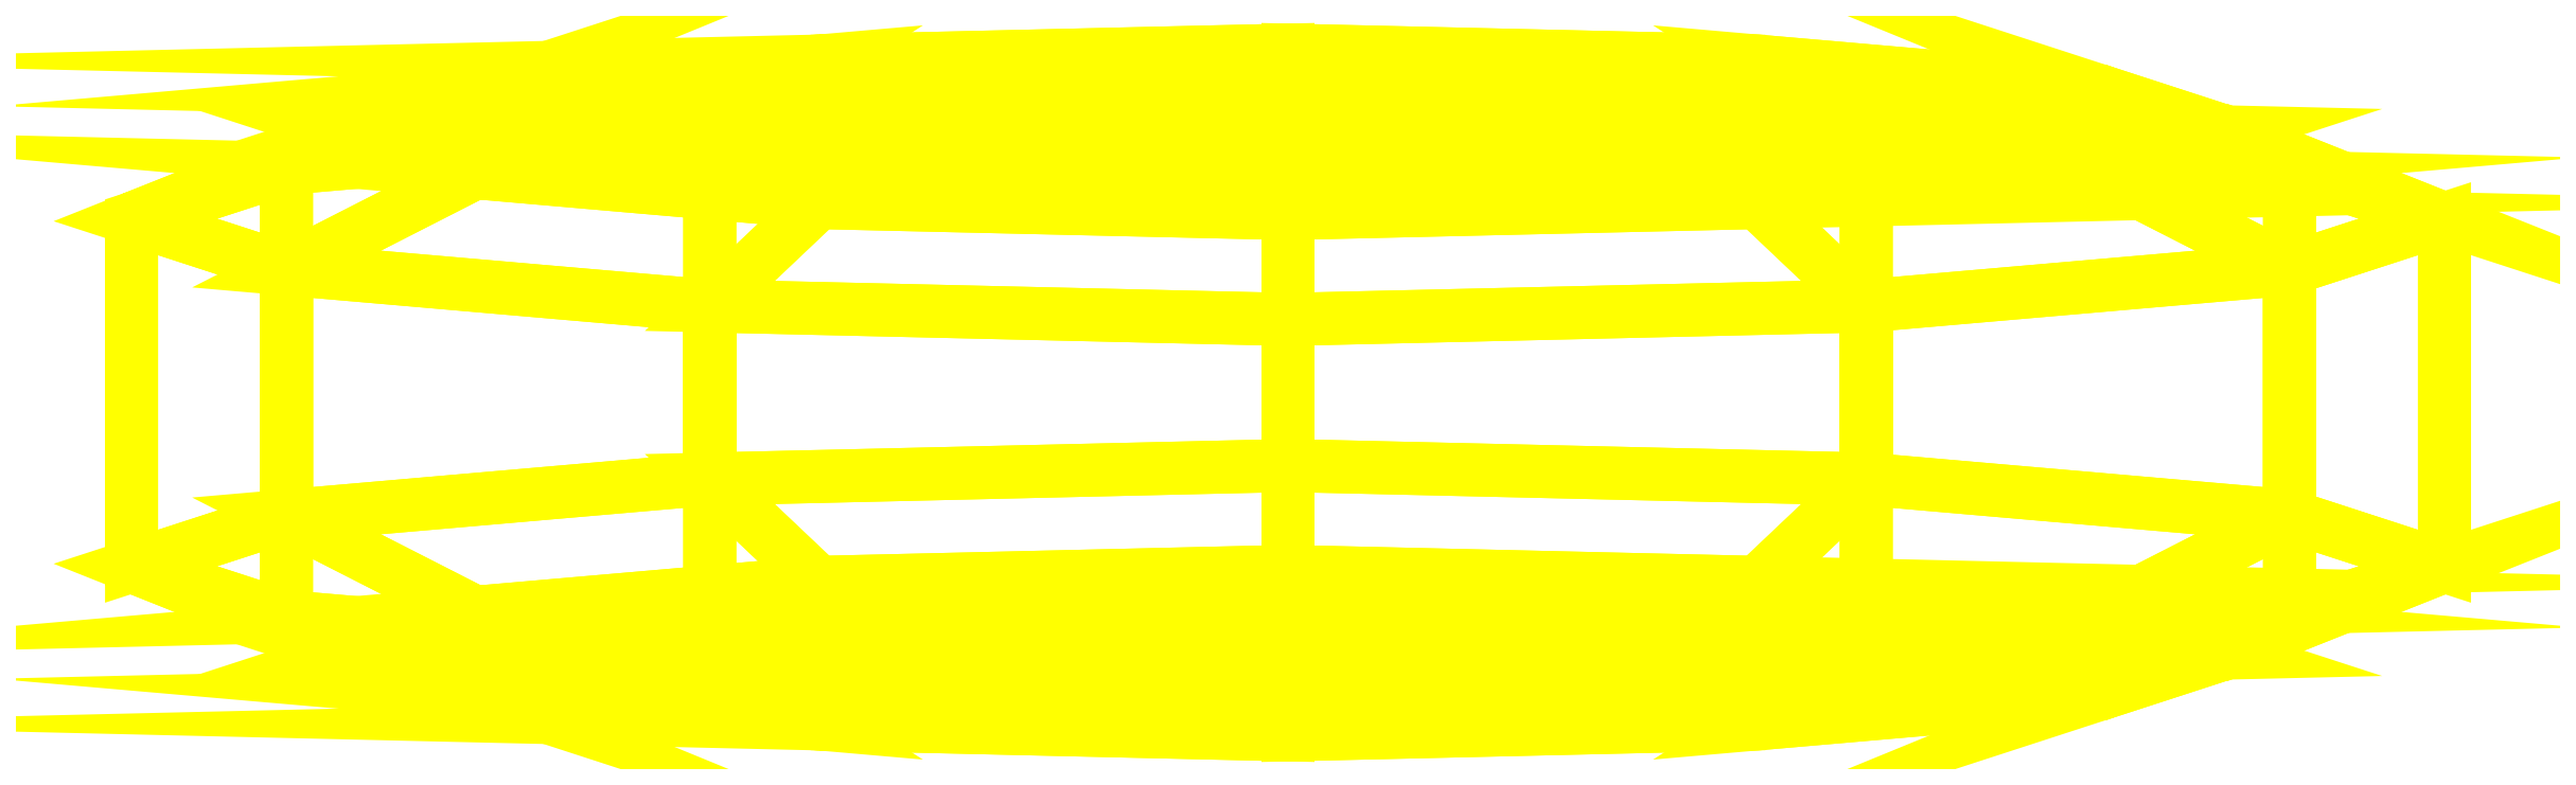
<metadata>
{"format":"dxf","ext":"dxf","renderer":"ezdxf+matplotlib","layout":"modelspace","background":"white","min_lineweight":24,"dpi":150}
</metadata>
<code>
0
SECTION
2
ENTITIES
0
3DFACE
8
WHEELS
10
-0.459
20
-1.877
30
1.597
11
-0.265
21
-1.86
31
1.791
12
-0.215
22
-1.828
32
1.701
13
-0.3724
23
-1.841
33
1.544
0
3DFACE
8
WHEELS
10
0.265
20
-1.86
30
1.791
11
0.459
21
-1.877
31
1.597
12
0.3724
22
-1.841
32
1.544
13
0.215
23
-1.828
33
1.701
0
3DFACE
8
WHEELS
10
0.3724
20
-1.841
30
1.544
11
-0.215
21
-1.828
31
1.701
12
6e-16
22
-1.823
32
1.758
13
0.215
23
-1.828
33
1.701
0
3DFACE
8
WHEELS
10
0.43
20
-1.86
30
1.33
11
-0.3724
21
-1.841
31
1.544
12
-0.215
22
-1.828
32
1.701
13
0.3724
23
-1.841
33
1.544
0
3DFACE
8
WHEELS
10
0.215
20
-2.067
30
1.722
11
-0.3724
21
-2.08
31
1.565
12
-0.43
22
-2.099
32
1.351
13
0.3724
23
-2.08
33
1.565
0
3DFACE
8
WHEELS
10
6e-16
20
-2.062
30
1.779
11
-0.215
21
-2.067
31
1.722
12
-0.3724
22
-2.08
32
1.565
13
0.215
23
-2.067
33
1.722
0
3DFACE
8
WHEELS
10
-0.265
20
-1.86
30
1.791
11
-0.459
21
-1.877
31
1.597
12
-0.459
22
-2.036
32
1.611
13
-0.265
23
-2.019
33
1.805
0
3DFACE
8
WHEELS
10
0.459
20
-1.877
30
1.597
11
0.265
21
-1.86
31
1.791
12
0.265
22
-2.019
32
1.805
13
0.459
23
-2.036
33
1.611
0
3DFACE
8
WHEELS
10
-0.265
20
-2.019
30
1.805
11
-0.459
21
-2.036
31
1.611
12
-0.3724
22
-2.08
32
1.565
13
-0.215
23
-2.067
33
1.722
0
3DFACE
8
WHEELS
10
0.459
20
-2.036
30
1.611
11
0.265
21
-2.019
31
1.805
12
0.215
22
-2.067
32
1.722
13
0.3724
23
-2.08
33
1.565
0
3DFACE
8
WHEELS
10
0.53
20
-1.9
30
1.333
11
0.459
21
-1.923
31
1.069
12
0.3724
22
-1.879
32
1.116
13
0.43
23
-1.86
33
1.33
0
3DFACE
8
WHEELS
10
-0.459
20
-1.923
30
1.069
11
-0.53
21
-1.9
31
1.333
12
-0.43
22
-1.86
32
1.33
13
-0.3724
23
-1.879
33
1.116
0
3DFACE
8
WHEELS
10
0.215
20
-1.892
30
0.959
11
-0.3724
21
-1.879
31
1.116
12
-0.43
22
-1.86
32
1.33
13
0.3724
23
-1.879
33
1.116
0
3DFACE
8
WHEELS
10
0.3724
20
-1.879
30
1.116
11
-0.43
21
-1.86
31
1.33
12
-0.3724
22
-1.841
32
1.544
13
0.43
23
-1.86
33
1.33
0
3DFACE
8
WHEELS
10
0.43
20
-2.099
30
1.351
11
-0.3724
21
-2.118
31
1.137
12
-0.215
22
-2.132
32
0.9799
13
0.3724
23
-2.118
33
1.137
0
3DFACE
8
WHEELS
10
0.3724
20
-2.08
30
1.565
11
-0.43
21
-2.099
31
1.351
12
-0.3724
22
-2.118
32
1.137
13
0.43
23
-2.099
33
1.351
0
3DFACE
8
WHEELS
10
0.459
20
-1.923
30
1.069
11
0.53
21
-1.9
31
1.333
12
0.53
22
-2.059
32
1.347
13
0.459
23
-2.082
33
1.083
0
3DFACE
8
WHEELS
10
-0.53
20
-1.9
30
1.333
11
-0.459
21
-1.923
31
1.069
12
-0.459
22
-2.082
32
1.083
13
-0.53
23
-2.059
33
1.347
0
3DFACE
8
WHEELS
10
0.459
20
-2.082
30
1.083
11
0.53
21
-2.059
31
1.347
12
0.43
22
-2.099
32
1.351
13
0.3724
23
-2.118
33
1.137
0
3DFACE
8
WHEELS
10
-0.53
20
-2.059
30
1.347
11
-0.459
21
-2.082
31
1.083
12
-0.3724
22
-2.118
32
1.137
13
-0.43
23
-2.099
33
1.351
0
3DFACE
8
WHEELS
10
0.265
20
-1.94
30
0.8762
11
6e-16
21
-1.946
31
0.8055
12
6e-16
22
-1.897
32
0.9016
13
0.215
23
-1.892
33
0.959
0
3DFACE
8
WHEELS
10
6e-16
20
-1.946
30
0.8055
11
-0.265
21
-1.94
31
0.8762
12
-0.215
22
-1.892
32
0.959
13
6e-16
23
-1.897
33
0.9016
0
3DFACE
8
WHEELS
10
6e-16
20
-1.946
30
0.8055
11
0.265
21
-1.94
31
0.8762
12
0.265
22
-2.099
32
0.8902
13
6e-16
23
-2.105
33
0.8194
0
3DFACE
8
WHEELS
10
-0.265
20
-1.94
30
0.8762
11
6e-16
21
-1.946
31
0.8055
12
6e-16
22
-2.105
32
0.8194
13
-0.265
23
-2.099
33
0.8902
0
3DFACE
8
WHEELS
10
6e-16
20
-2.105
30
0.8194
11
0.265
21
-2.099
31
0.8902
12
0.215
22
-2.132
32
0.9799
13
6e-16
23
-2.137
33
0.9226
0
3DFACE
8
WHEELS
10
-0.265
20
-2.099
30
0.8902
11
6e-16
21
-2.105
31
0.8194
12
6e-16
22
-2.137
32
0.9226
13
-0.215
23
-2.132
33
0.9799
0
3DFACE
8
WHEELS
10
0.459
20
-1.923
30
1.069
11
0.265
21
-1.94
31
0.8762
12
0.215
22
-1.892
32
0.959
13
0.3724
23
-1.879
33
1.116
0
3DFACE
8
WHEELS
10
-0.265
20
-1.94
30
0.8762
11
-0.459
21
-1.923
31
1.069
12
-0.3724
22
-1.879
32
1.116
13
-0.215
23
-1.892
33
0.959
0
3DFACE
8
WHEELS
10
6e-16
20
-1.897
30
0.9016
11
-0.215
21
-1.892
31
0.959
12
-0.3724
22
-1.879
32
1.116
13
0.215
23
-1.892
33
0.959
0
3DFACE
8
WHEELS
10
0.3724
20
-2.118
30
1.137
11
-0.215
21
-2.132
31
0.9799
12
6e-16
22
-2.137
32
0.9226
13
0.215
23
-2.132
33
0.9799
0
3DFACE
8
WHEELS
10
0.265
20
-1.94
30
0.8762
11
0.459
21
-1.923
31
1.069
12
0.459
22
-2.082
32
1.083
13
0.265
23
-2.099
33
0.8902
0
3DFACE
8
WHEELS
10
-0.459
20
-1.923
30
1.069
11
-0.265
21
-1.94
31
0.8762
12
-0.265
22
-2.099
32
0.8902
13
-0.459
23
-2.082
33
1.083
0
3DFACE
8
WHEELS
10
0.265
20
-2.099
30
0.8902
11
0.459
21
-2.082
31
1.083
12
0.3724
22
-2.118
32
1.137
13
0.215
23
-2.132
33
0.9799
0
3DFACE
8
WHEELS
10
-0.459
20
-2.082
30
1.083
11
-0.265
21
-2.099
31
0.8902
12
-0.215
22
-2.132
32
0.9799
13
-0.3724
23
-2.118
33
1.137
0
3DFACE
8
WHEELS
10
-0.53
20
-1.9
30
1.333
11
-0.459
21
-1.877
31
1.597
12
-0.3724
22
-1.841
32
1.544
13
-0.43
23
-1.86
33
1.33
0
3DFACE
8
WHEELS
10
0.459
20
-1.877
30
1.597
11
0.53
21
-1.9
31
1.333
12
0.43
22
-1.86
32
1.33
13
0.3724
23
-1.841
33
1.544
0
3DFACE
8
WHEELS
10
-0.459
20
-1.877
30
1.597
11
-0.53
21
-1.9
31
1.333
12
-0.53
22
-2.059
32
1.347
13
-0.459
23
-2.036
33
1.611
0
3DFACE
8
WHEELS
10
0.53
20
-1.9
30
1.333
11
0.459
21
-1.877
31
1.597
12
0.459
22
-2.036
32
1.611
13
0.53
23
-2.059
33
1.347
0
3DFACE
8
WHEELS
10
-0.459
20
-2.036
30
1.611
11
-0.53
21
-2.059
31
1.347
12
-0.43
22
-2.099
32
1.351
13
-0.3724
23
-2.08
33
1.565
0
3DFACE
8
WHEELS
10
0.53
20
-2.059
30
1.347
11
0.459
21
-2.036
31
1.611
12
0.3724
22
-2.08
32
1.565
13
0.43
23
-2.099
33
1.351
0
3DFACE
8
WHEELS
10
-0.265
20
-1.86
30
1.791
11
6e-16
21
-1.854
31
1.861
12
6e-16
22
-1.823
32
1.758
13
-0.215
23
-1.828
33
1.701
0
3DFACE
8
WHEELS
10
6e-16
20
-1.854
30
1.861
11
0.265
21
-1.86
31
1.791
12
0.215
22
-1.828
32
1.701
13
6e-16
23
-1.823
33
1.758
0
3DFACE
8
WHEELS
10
6e-16
20
-1.854
30
1.861
11
-0.265
21
-1.86
31
1.791
12
-0.265
22
-2.019
32
1.805
13
6e-16
23
-2.013
33
1.875
0
3DFACE
8
WHEELS
10
0.265
20
-1.86
30
1.791
11
6e-16
21
-1.854
31
1.861
12
6e-16
22
-2.013
32
1.875
13
0.265
23
-2.019
33
1.805
0
3DFACE
8
WHEELS
10
6e-16
20
-2.013
30
1.875
11
-0.265
21
-2.019
31
1.805
12
-0.215
22
-2.067
32
1.722
13
6e-16
23
-2.062
33
1.779
0
3DFACE
8
WHEELS
10
0.265
20
-2.019
30
1.805
11
6e-16
21
-2.013
31
1.875
12
6e-16
22
-2.062
32
1.779
13
0.215
23
-2.067
33
1.722
0
VIEWPORT
8
0
10
144.7
20
101.2
30
0
40
391.1
41
222.2
68
     2
69
     1
0
VIEWPORT
8
0
10
139.2
20
100.8
30
0
40
222.8
41
161.3
68
     1
69
     2
0
ENDSEC
0
EOF

</code>
